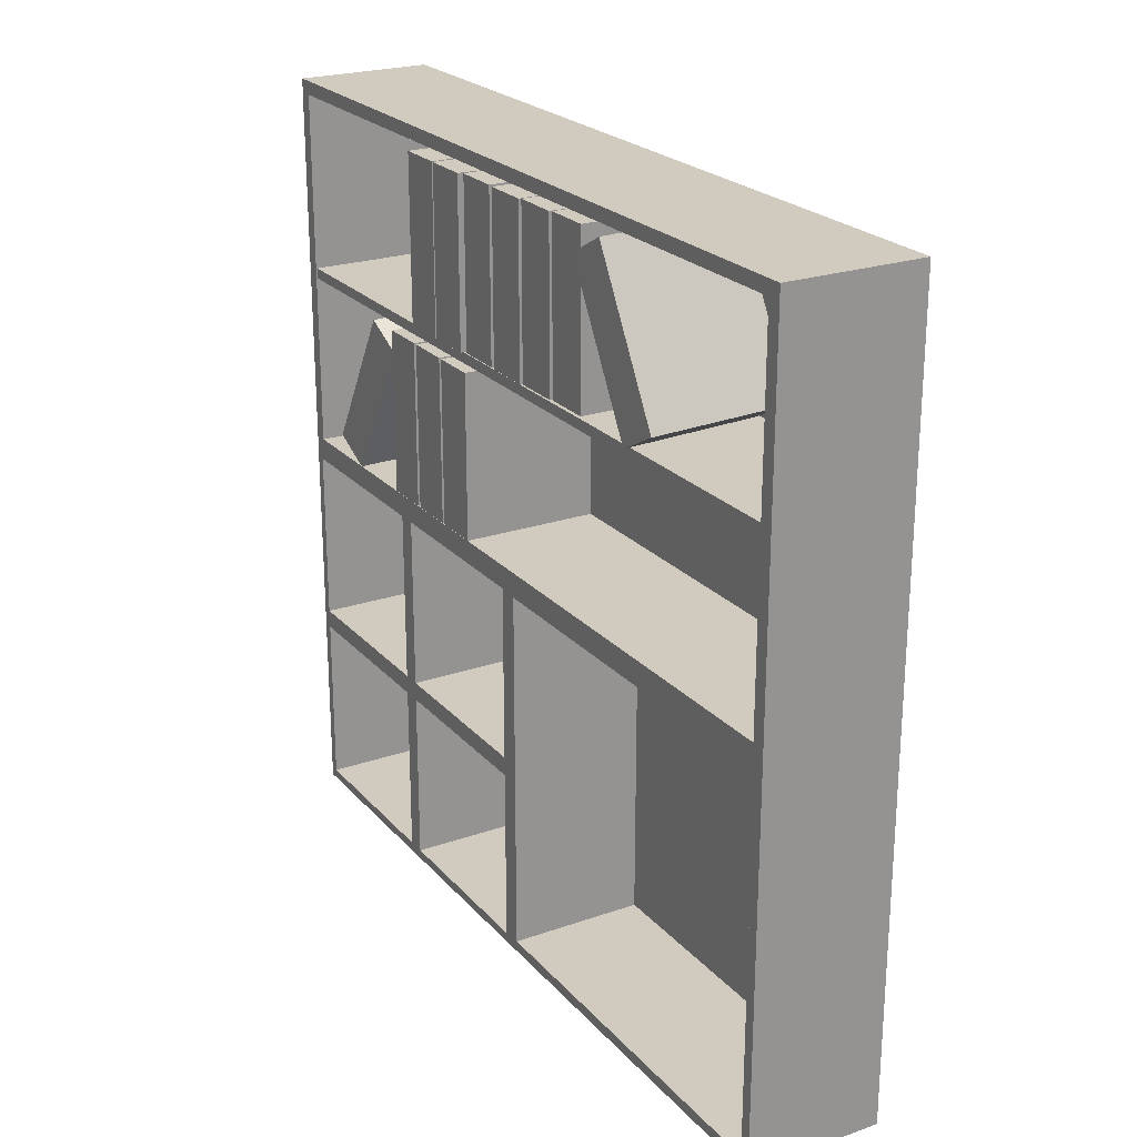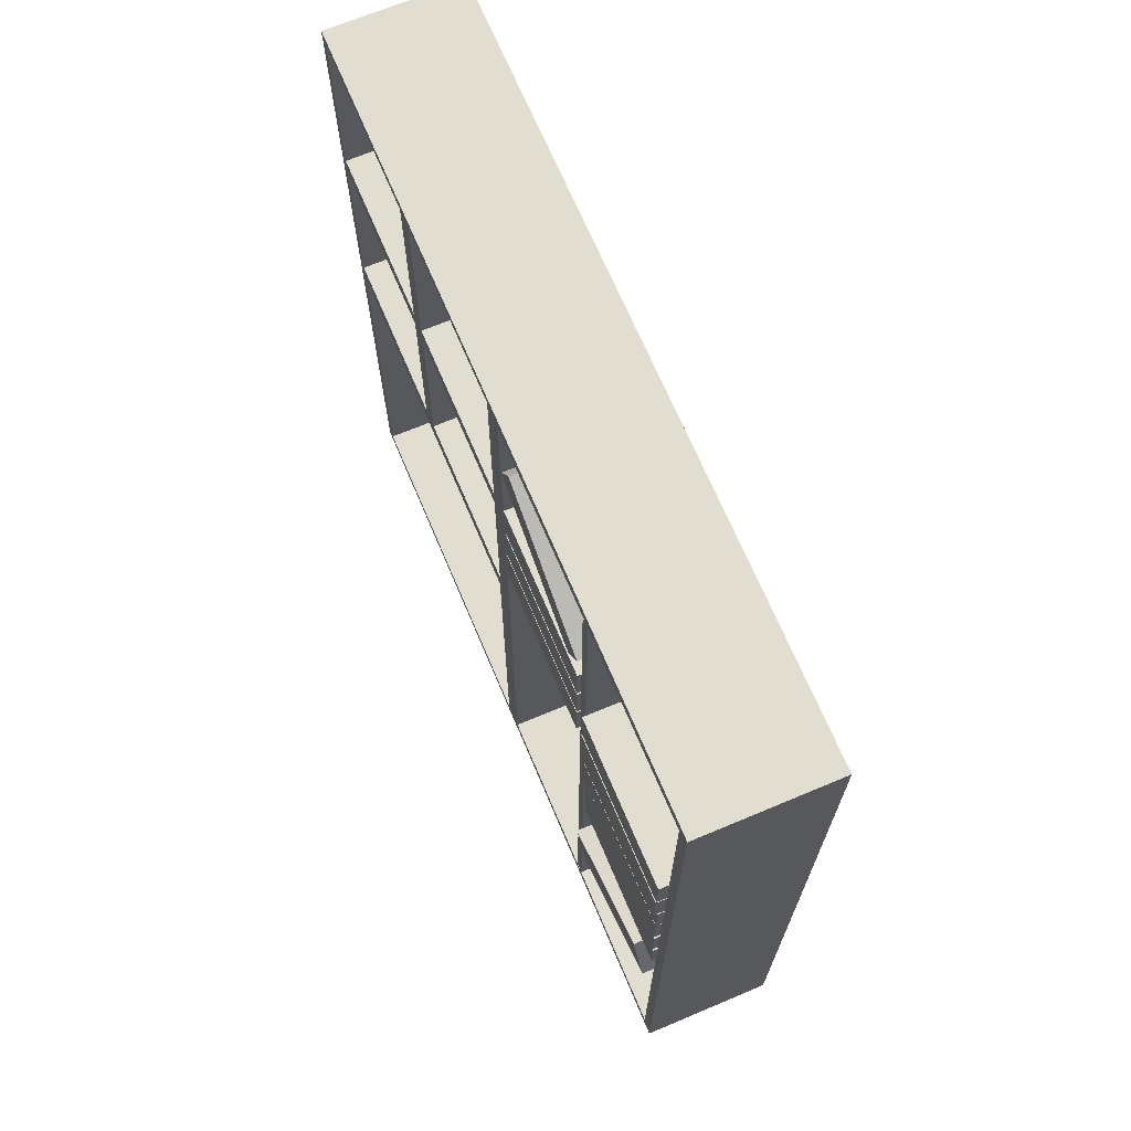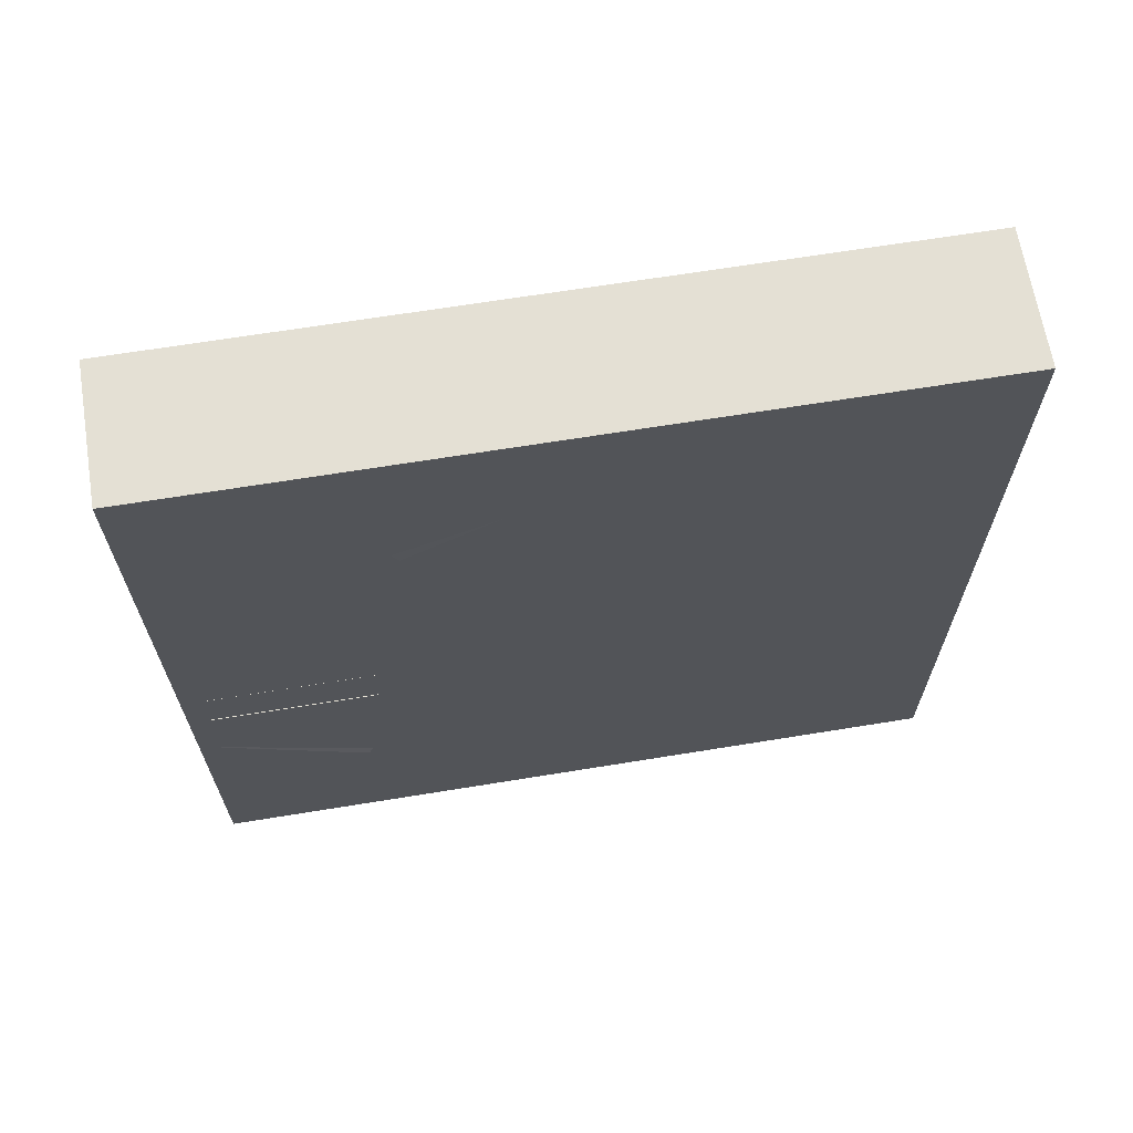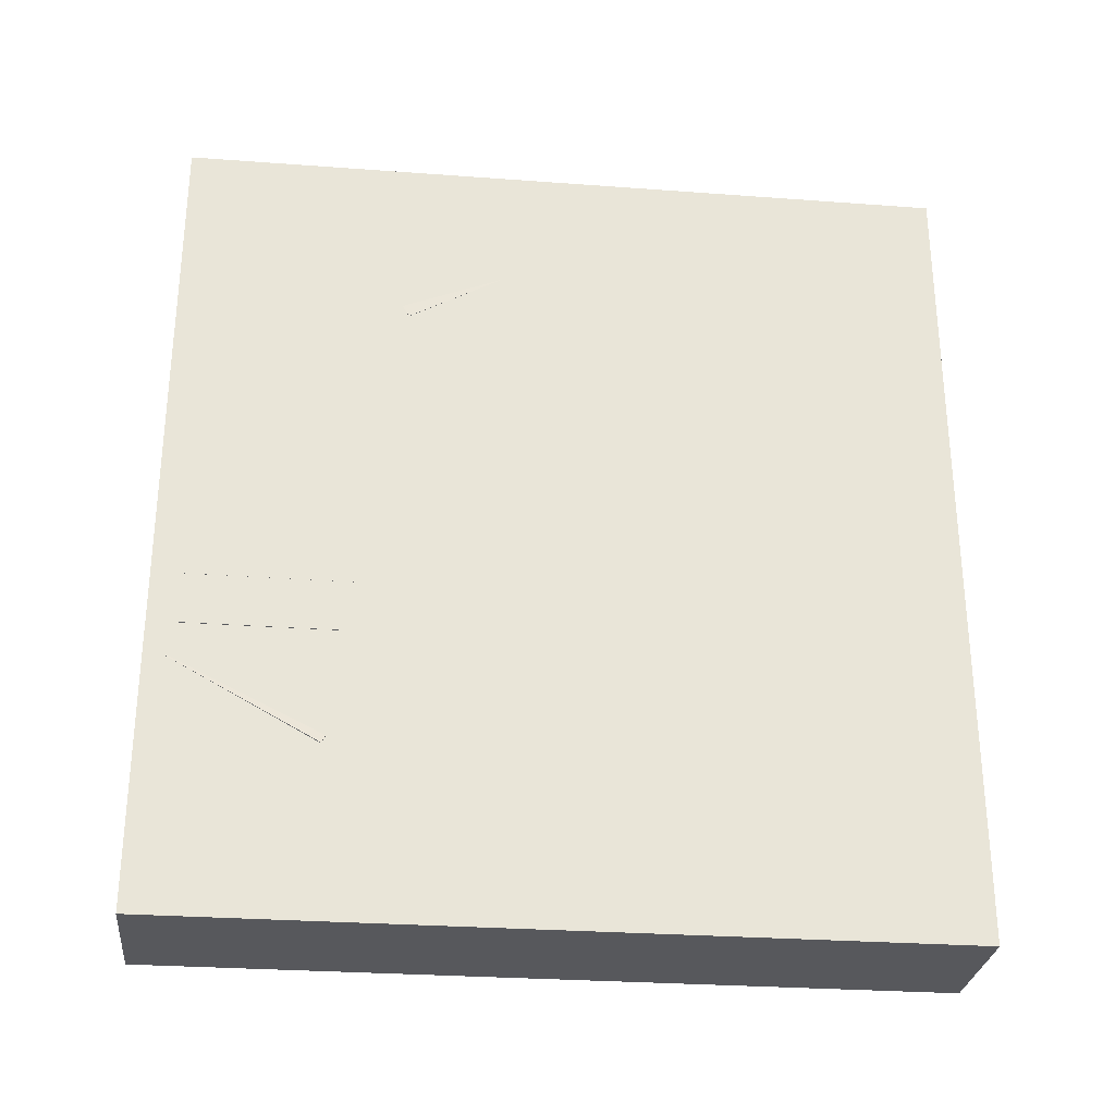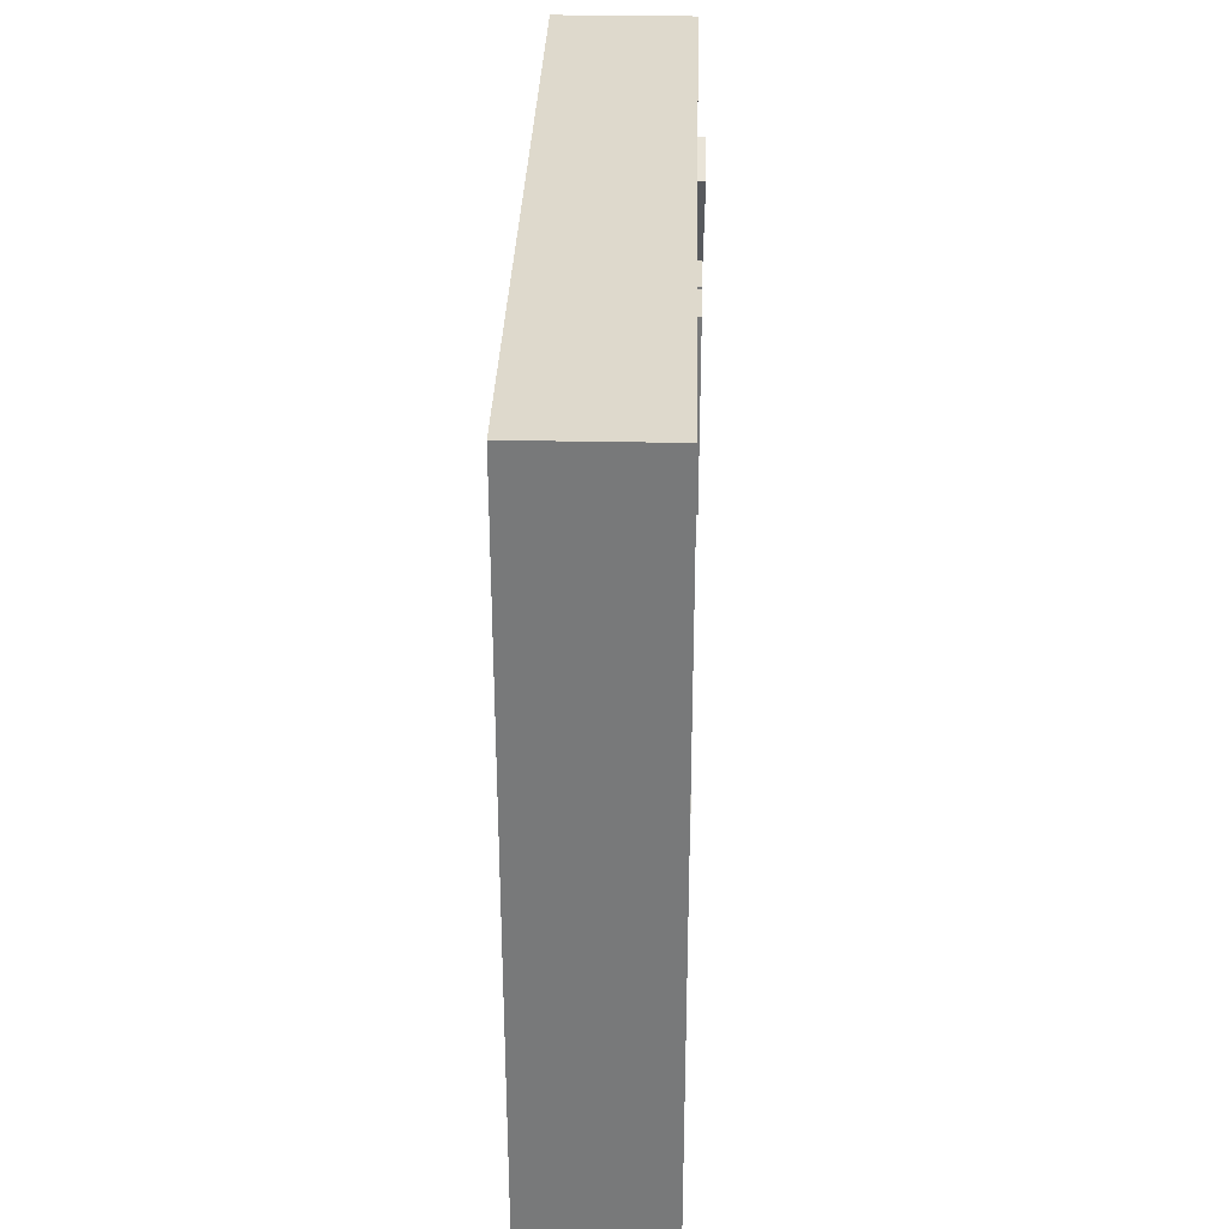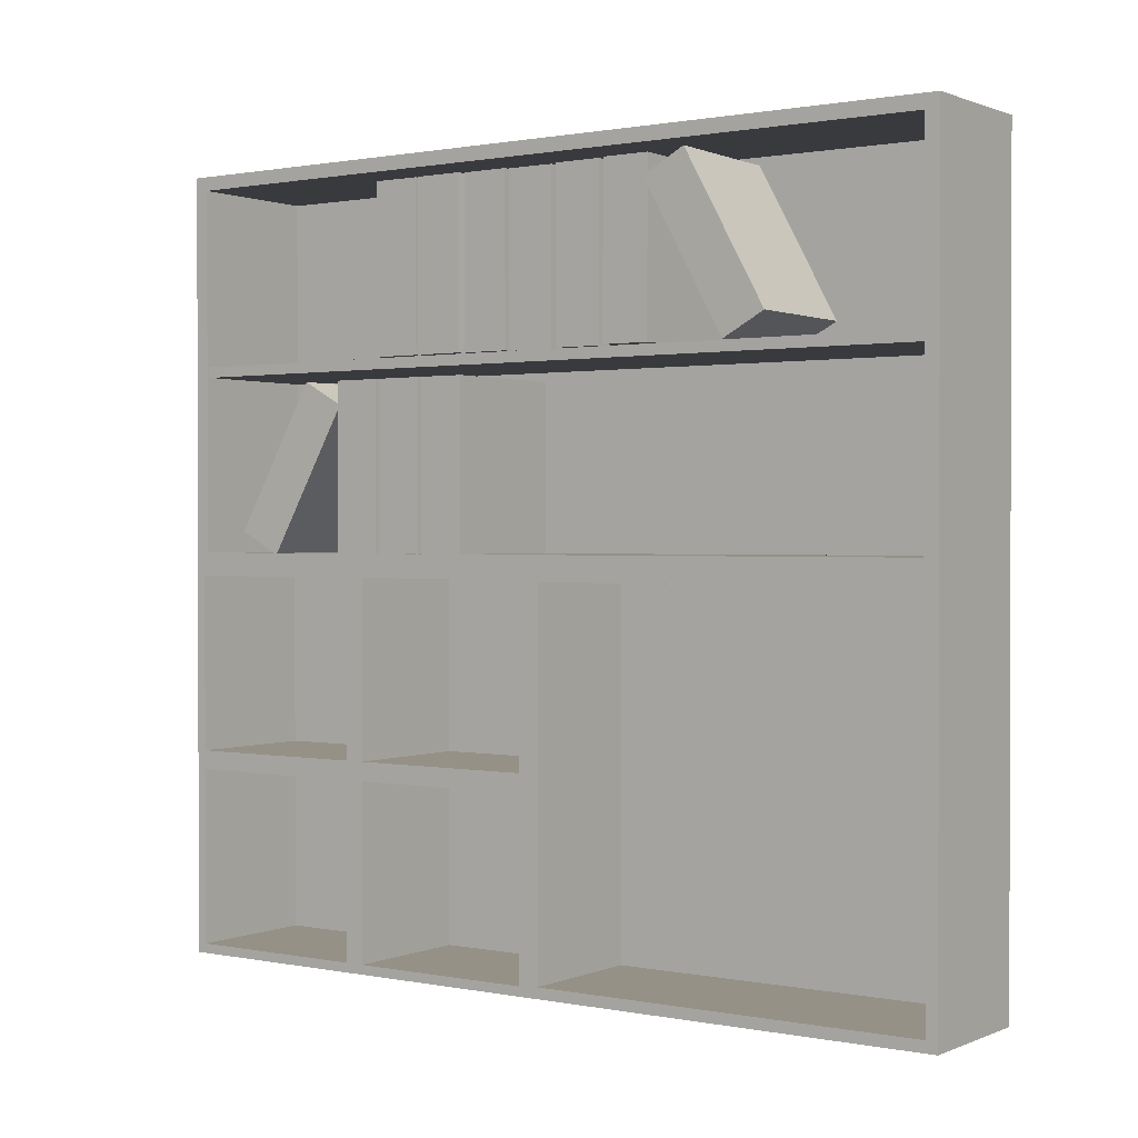
<metadata>
{"format":"obj","ext":"obj","renderer":"f3d","projection":"perspective","resolution":1024,"background":"white","views":[{"elev":23.3,"azim":149.7,"up":"+Y"},{"elev":68.5,"azim":157.2,"up":"+Z"},{"elev":66.1,"azim":-99.3,"up":"+Z"},{"elev":-28.8,"azim":-96.3,"up":"+Z"},{"elev":32.1,"azim":1.6,"up":"+Y"},{"elev":0.9,"azim":125.2,"up":"+Y"}]}
</metadata>
<code>
o Librero_Plane
v -0.3175 0.595 1.814
v 0.1742 0.595 1.814
v -0.3175 0.595 -1.165
v 0.1742 0.595 -1.165
v -0.3175 3.414 1.814
v 0.1742 3.365 1.764
v -0.3175 3.414 -1.165
v 0.1742 3.365 -1.116
v 0.1742 0.595 0.3243
v 0.1742 3.365 0.3243
v 0.1742 2.054 -1.116
v 0.1742 2.054 1.764
v 0.1742 2.005 0.3243
v 0.1742 1.3 1.814
v 0.1742 0.595 1.069
v 0.1742 1.3 0.3243
v 0.1742 2.054 1.069
v 0.1742 1.3 1.069
v 0.1742 0.595 -0.4204
v 0.1742 1.3 -1.165
v 0.1742 1.652 0.3243
v 0.1742 2.054 -0.4204
v 0.1742 0.9474 0.3243
v 0.1742 3.414 0.3243
v 0.1742 3.414 -1.165
v 0.1742 2.005 -1.165
v 0.1742 3.414 1.814
v 0.1742 2.005 1.814
v 0.1742 2.005 1.069
v 0.1742 2.005 -0.4204
v 0.1742 2.054 0.3243
v -0.3141 2.054 0.3243
v -0.3141 3.365 0.3243
v -0.3141 3.365 -1.116
v -0.3141 2.054 -1.116
v -0.3141 3.365 1.764
v -0.3141 2.054 1.764
v -0.3141 2.054 1.069
v -0.3141 2.054 -0.4204
v 0.1742 1.334 1.035
v 0.1742 1.334 0.3584
v 0.1742 1.652 0.3584
v 0.1742 1.97 0.3584
v 0.1742 1.97 1.035
v 0.1742 1.334 1.779
v 0.1742 1.334 1.103
v 0.1742 1.97 1.103
v 0.1742 1.97 1.779
v 0.1742 0.6291 1.779
v 0.1742 0.6291 1.103
v 0.1742 1.266 1.103
v 0.1742 1.266 1.779
v 0.1742 0.6291 1.035
v 0.1742 0.6291 0.3584
v 0.1742 0.9474 0.3584
v 0.1742 1.266 0.3584
v 0.1742 1.266 1.035
v 0.1742 1.334 0.3584
v 0.1742 1.334 1.035
v 0.1742 1.97 1.035
v 0.1742 1.652 0.3584
v 0.1742 1.97 0.3584
v 0.1742 1.334 1.103
v 0.1742 1.334 1.779
v 0.1742 1.97 1.779
v 0.1742 1.97 1.103
v 0.1742 0.6291 1.779
v 0.1742 0.6291 1.103
v 0.1742 1.266 1.779
v 0.1742 1.266 1.103
v 0.1742 0.6291 1.035
v 0.1742 0.6291 0.3584
v 0.1742 1.266 1.035
v 0.1742 0.9474 0.3584
v 0.1742 1.266 0.3584
v -0.3139 1.334 0.3584
v -0.3139 1.334 1.035
v -0.3139 1.97 1.035
v -0.3139 1.652 0.3584
v -0.3139 1.97 0.3584
v -0.3139 1.334 1.103
v -0.3139 1.334 1.779
v -0.3139 1.97 1.779
v -0.3139 1.97 1.103
v -0.3139 0.6291 1.779
v -0.3139 0.6291 1.103
v -0.3139 1.266 1.779
v -0.3139 1.266 1.103
v -0.3139 0.6291 1.035
v -0.3139 0.6291 0.3584
v -0.3139 1.266 1.035
v -0.3139 0.9474 0.3584
v -0.3139 1.266 0.3584
v 0.1742 0.6344 0.2848
v 0.1742 0.6344 -0.4204
v 0.1742 0.6344 -1.126
v 0.1742 1.3 -1.126
v 0.1742 1.965 -1.126
v 0.1742 1.965 -0.4204
v 0.1742 1.965 0.2848
v 0.1742 1.652 0.2848
v 0.1742 1.3 0.2848
v 0.1742 0.9474 0.2848
v -0.3147 0.6344 0.2848
v -0.3147 0.6344 -0.4204
v -0.3147 0.9474 0.2848
v -0.3147 0.6344 -1.126
v -0.3147 1.3 -1.126
v -0.3147 1.965 -1.126
v -0.3147 1.965 -0.4204
v -0.3147 1.965 0.2848
v -0.3147 1.652 0.2848
v -0.3147 1.3 0.2848
v 0.1742 2.054 -1.116
v 0.1742 2.054 1.764
v 0.1742 2.054 1.069
v 0.1742 2.054 -0.4204
v 0.1742 2.054 0.3243
v -0.3141 2.054 0.3243
v -0.3141 2.054 -1.116
v -0.3141 2.054 1.764
v -0.3141 2.054 1.069
v -0.3141 2.054 -0.4204
v 0.1742 2.054 -1.116
v 0.1742 2.054 1.764
v 0.1742 2.054 1.069
v 0.1742 2.054 -0.4204
v 0.1742 2.054 0.3243
v -0.3141 2.054 0.3243
v -0.3141 2.054 -1.116
v -0.3141 2.054 1.764
v -0.3141 2.054 1.069
v -0.3141 2.054 -0.4204
v 0.1732 2.688 -1.123
v 0.1732 2.688 1.756
v 0.1732 2.688 1.061
v 0.1732 2.688 -0.4283
v 0.1732 2.688 0.3164
v -0.315 2.688 0.3164
v -0.315 2.688 -1.123
v -0.315 2.688 1.756
v -0.315 2.688 1.061
v -0.315 2.688 -0.4283
v 0.1732 2.726 1.061
v 0.1732 2.726 1.756
v 0.1732 2.726 -0.4283
v 0.1732 2.726 0.3164
v 0.1732 2.726 -1.123
v -0.315 2.726 1.756
v -0.315 2.726 1.061
v -0.315 2.726 0.3164
v -0.315 2.726 -0.4283
v -0.315 2.726 -1.123
v 0.1881 2.728 0.7723
v 0.1881 2.728 0.6018
v -0.3002 2.728 0.7723
v -0.3002 2.728 0.5653
v 0.1881 3.329 0.6018
v 0.1881 3.329 0.7723
v -0.3002 3.329 0.7723
v -0.3002 3.329 0.5653
v 0.1866 2.728 0.9532
v 0.1866 2.728 0.7827
v -0.3016 2.728 0.9532
v -0.315 2.728 0.7827
v 0.1866 3.329 0.7827
v 0.1866 3.329 0.9532
v -0.3016 3.329 0.9532
v -0.315 3.329 0.7827
v 0.1732 2.728 0.5876
v 0.1732 2.728 0.4171
v -0.315 2.728 0.5876
v -0.315 2.728 0.4171
v 0.1732 3.329 0.4171
v 0.1732 3.329 0.5876
v -0.315 3.329 0.5876
v -0.315 3.329 0.4171
v 0.1722 2.726 0.4016
v 0.1722 2.726 0.2311
v -0.3161 2.726 0.4016
v -0.3161 2.726 0.2311
v 0.1722 3.327 0.2311
v 0.1722 3.327 0.4016
v -0.3161 3.327 0.4016
v -0.3161 3.327 0.2311
v 0.1703 2.729 0.2155
v 0.1703 2.729 0.04505
v -0.318 2.729 0.2155
v -0.318 2.729 0.04505
v 0.1703 3.329 0.04505
v 0.1703 3.329 0.2155
v -0.318 3.329 0.2155
v -0.318 3.329 0.04505
v 0.1684 2.731 0.02948
v 0.1684 2.731 -0.141
v -0.3199 2.731 0.02948
v -0.3199 2.731 -0.141
v 0.1684 3.332 -0.141
v 0.1684 3.332 0.02948
v -0.3199 3.332 0.02948
v -0.3199 3.332 -0.141
v 0.1963 2.726 -0.4359
v 0.1942 2.808 -0.5852
v -0.2917 2.729 -0.4068
v -0.3234 2.811 -0.5561
v 0.1993 3.335 -0.296
v 0.2015 3.253 -0.1466
v -0.2866 3.255 -0.1176
v -0.3182 3.337 -0.2669
v 0.1732 2.054 0.7739
v 0.1732 2.054 0.6035
v -0.315 2.054 0.7739
v -0.315 2.054 0.6035
v 0.1732 2.655 0.6035
v 0.1732 2.655 0.7739
v -0.315 2.655 0.7739
v -0.315 2.655 0.6035
v -0.315 2.655 0.974
v -0.315 2.655 1.144
v 0.1732 2.655 1.144
v 0.1732 2.655 0.974
v -0.315 2.054 0.974
v -0.315 2.054 1.144
v 0.1732 2.054 0.974
v 0.1732 2.054 1.144
v 0.1732 2.054 0.9582
v 0.1732 2.054 0.7877
v -0.315 2.054 0.9582
v -0.315 2.054 0.7877
v 0.1732 2.655 0.7877
v 0.1732 2.655 0.9582
v -0.315 2.655 0.9582
v -0.315 2.655 0.7877
v -0.3193 2.578 1.154
v -0.3132 2.662 1.302
v 0.1747 2.655 1.286
v 0.1686 2.571 1.138
v -0.3165 2.055 1.449
v -0.3104 2.138 1.598
v 0.1714 2.048 1.433
v 0.1775 2.132 1.581
v 0.1703 2.729 0.2155
v 0.1703 2.729 0.04505
v -0.318 2.729 0.2155
v -0.318 2.729 0.04505
v 0.1703 3.329 0.04505
v 0.1703 3.329 0.2155
v -0.318 3.329 0.2155
v -0.318 3.329 0.04505
f 1 3 4 19 9 15 2
f 5 27 24 25 7
f 22 11 35 39
f 3 1 5 7
f 4 3 7 25 26 20
f 1 2 14 28 27 5
f 8 10 33 34
f 53 54 72 71
f 95 96 107 105
f 48 45 64 65
f 49 50 68 67
f 42 43 62 61
f 10 8 25 24
f 8 11 26 25
f 6 10 24 27
f 12 6 27 28
f 17 12 28 29
f 22 31 13 30
f 31 17 29 13
f 11 22 30 26
f 32 39 35 34 33
f 37 38 32 33 36
f 31 22 39 32
f 6 12 37 36
f 11 8 34 35
f 17 31 32 38
f 12 17 38 37
f 10 6 36 33
f 18 16 41 40
f 16 21 42 41
f 21 13 43 42
f 13 29 44 43
f 29 18 40 44
f 14 18 46 45
f 18 29 47 46
f 29 28 48 47
f 28 14 45 48
f 2 15 50 49
f 15 18 51 50
f 18 14 52 51
f 14 2 49 52
f 15 9 54 53
f 9 23 55 54
f 23 16 56 55
f 16 18 57 56
f 18 15 53 57
f 71 72 90 89
f 64 63 81 82
f 70 69 87 88
f 62 60 78 80
f 43 44 60 62
f 52 49 67 69
f 46 47 66 63
f 57 53 71 73
f 50 51 70 68
f 47 48 65 66
f 54 55 74 72
f 51 52 69 70
f 55 56 75 74
f 40 41 58 59
f 56 57 73 75
f 44 40 59 60
f 41 42 61 58
f 45 46 63 64
f 77 76 79 80 78
f 82 81 84 83
f 85 86 88 87
f 89 90 92 93 91
f 65 64 82 83
f 73 71 89 91
f 63 66 84 81
f 59 58 76 77
f 72 74 92 90
f 66 65 83 84
f 60 59 77 78
f 74 75 93 92
f 67 68 86 85
f 58 61 79 76
f 75 73 91 93
f 69 67 85 87
f 61 62 80 79
f 68 70 88 86
f 9 19 95 94
f 19 4 96 95
f 4 20 97 96
f 20 26 98 97
f 26 30 99 98
f 30 13 100 99
f 13 21 101 100
f 21 16 102 101
f 16 23 103 102
f 23 9 94 103
f 104 105 107 108 109 110 111 112 113 106
f 102 103 106 113
f 99 100 111 110
f 96 97 108 107
f 94 95 105 104
f 100 101 112 111
f 97 98 109 108
f 103 94 104 106
f 101 102 113 112
f 98 99 110 109
f 117 114 120 123
f 118 117 123 119
f 116 118 119 122
f 115 116 122 121
f 127 124 130 133
f 128 127 133 129
f 126 128 129 132
f 125 126 132 131
f 137 143 140 134
f 138 139 143 137
f 136 142 139 138
f 135 141 142 136
f 146 148 153 152
f 147 146 152 151
f 144 147 151 150
f 145 144 150 149
f 139 142 150 151
f 137 134 148 146
f 135 136 144 145
f 140 143 152 153
f 142 141 149 150
f 141 135 145 149
f 138 137 146 147
f 134 140 153 148
f 143 139 151 152
f 136 138 147 144
f 154 156 157 155
f 157 156 160 161
f 162 164 165 163
f 170 172 173 171
f 173 172 176 177
f 178 180 181 179
f 181 180 184 185
f 186 188 189 187
f 189 188 192 193
f 194 196 197 195
f 197 196 200 201
f 205 204 208 209
f 210 212 213 211
f 213 212 216 217
f 222 223 219 218
f 225 223 222 224
f 226 228 229 227
f 229 228 232 233
f 238 239 235 234
f 245 244 248 249
f 159 158 161 160
f 167 166 169 168
f 175 174 177 176
f 183 182 185 184
f 191 190 193 192
f 199 198 201 200
f 202 204 205 203
f 207 206 209 208
f 215 214 217 216
f 220 221 218 219
f 231 230 233 232
f 236 237 234 235
f 241 239 238 240
f 179 181 185 182
f 178 179 182 183
f 180 178 183 184
f 203 205 209 206
f 202 203 206 207
f 204 202 207 208
f 227 229 233 230
f 226 227 230 231
f 228 226 231 232
f 187 189 193 190
f 186 187 190 191
f 188 186 191 192
f 211 213 217 214
f 210 211 214 215
f 212 210 215 216
f 243 245 249 246
f 242 243 246 247
f 244 242 247 248
f 171 173 177 174
f 170 171 174 175
f 172 170 175 176
f 155 157 161 158
f 154 155 158 159
f 156 154 159 160
f 165 164 168 169
f 223 225 220 219
f 225 224 221 220
f 224 222 218 221
f 163 165 169 166
f 162 163 166 167
f 164 162 167 168
f 195 197 201 198
f 194 195 198 199
f 196 194 199 200
f 239 241 236 235
f 241 240 237 236
f 240 238 234 237

</code>
